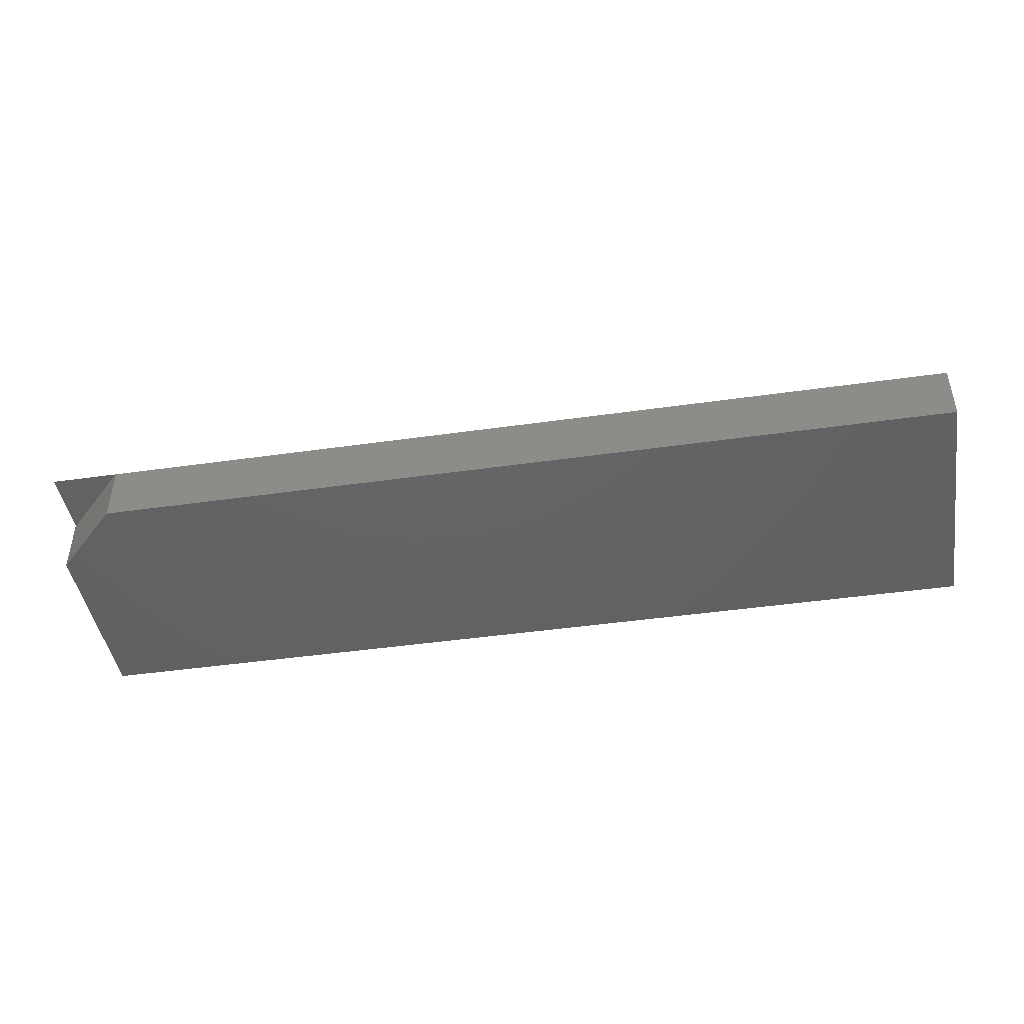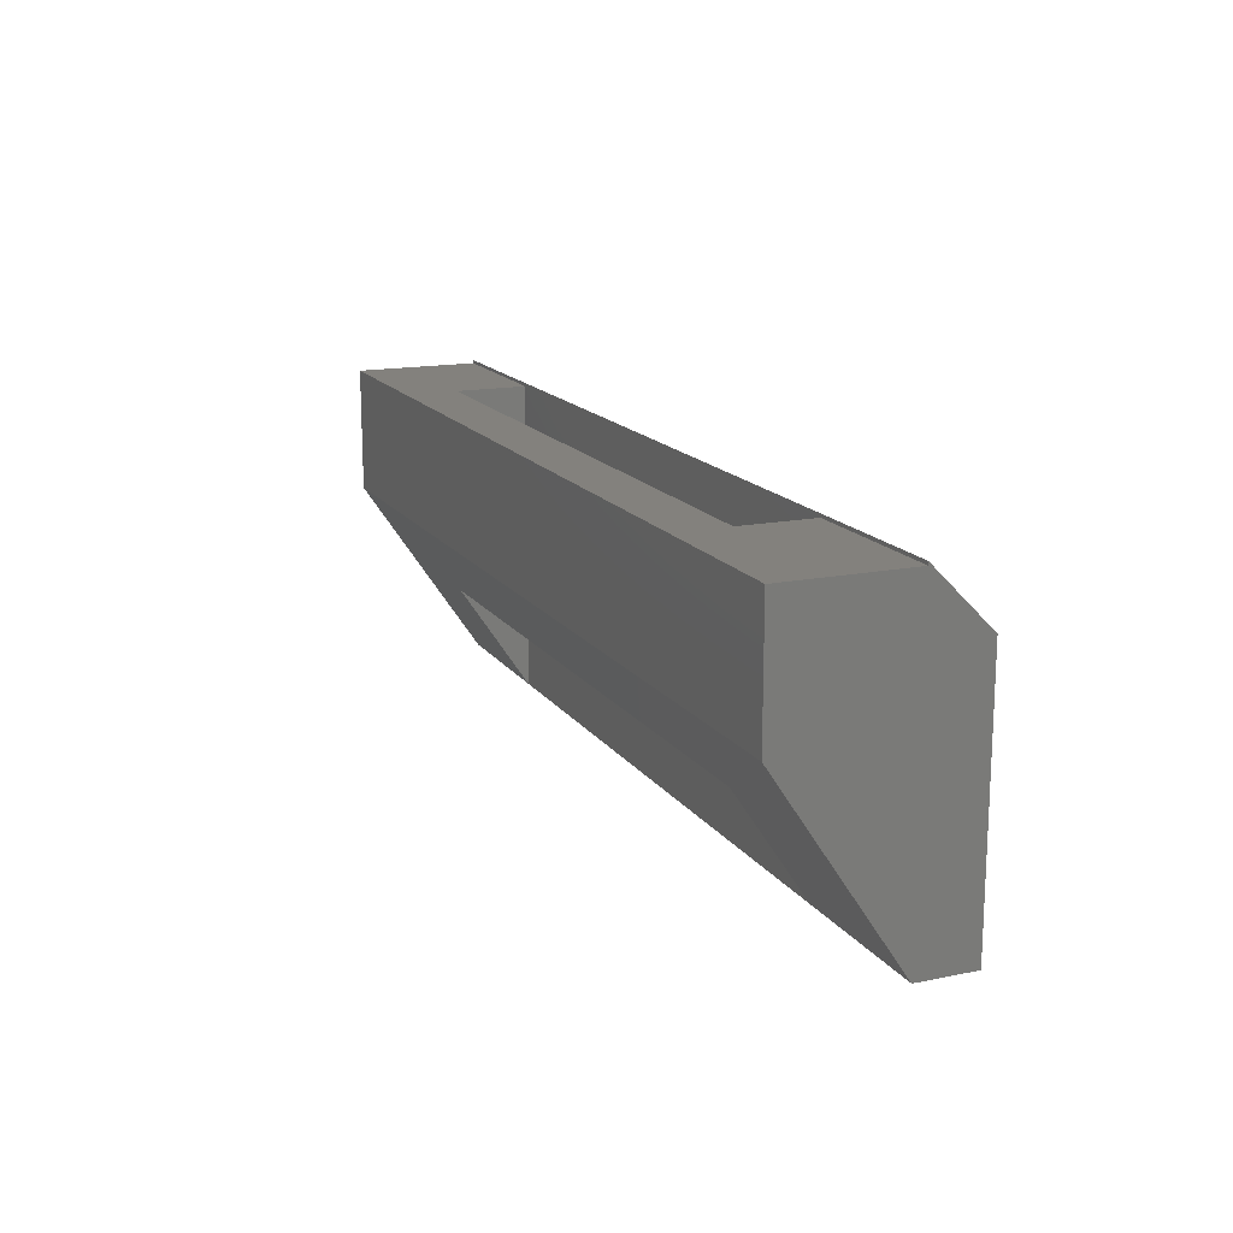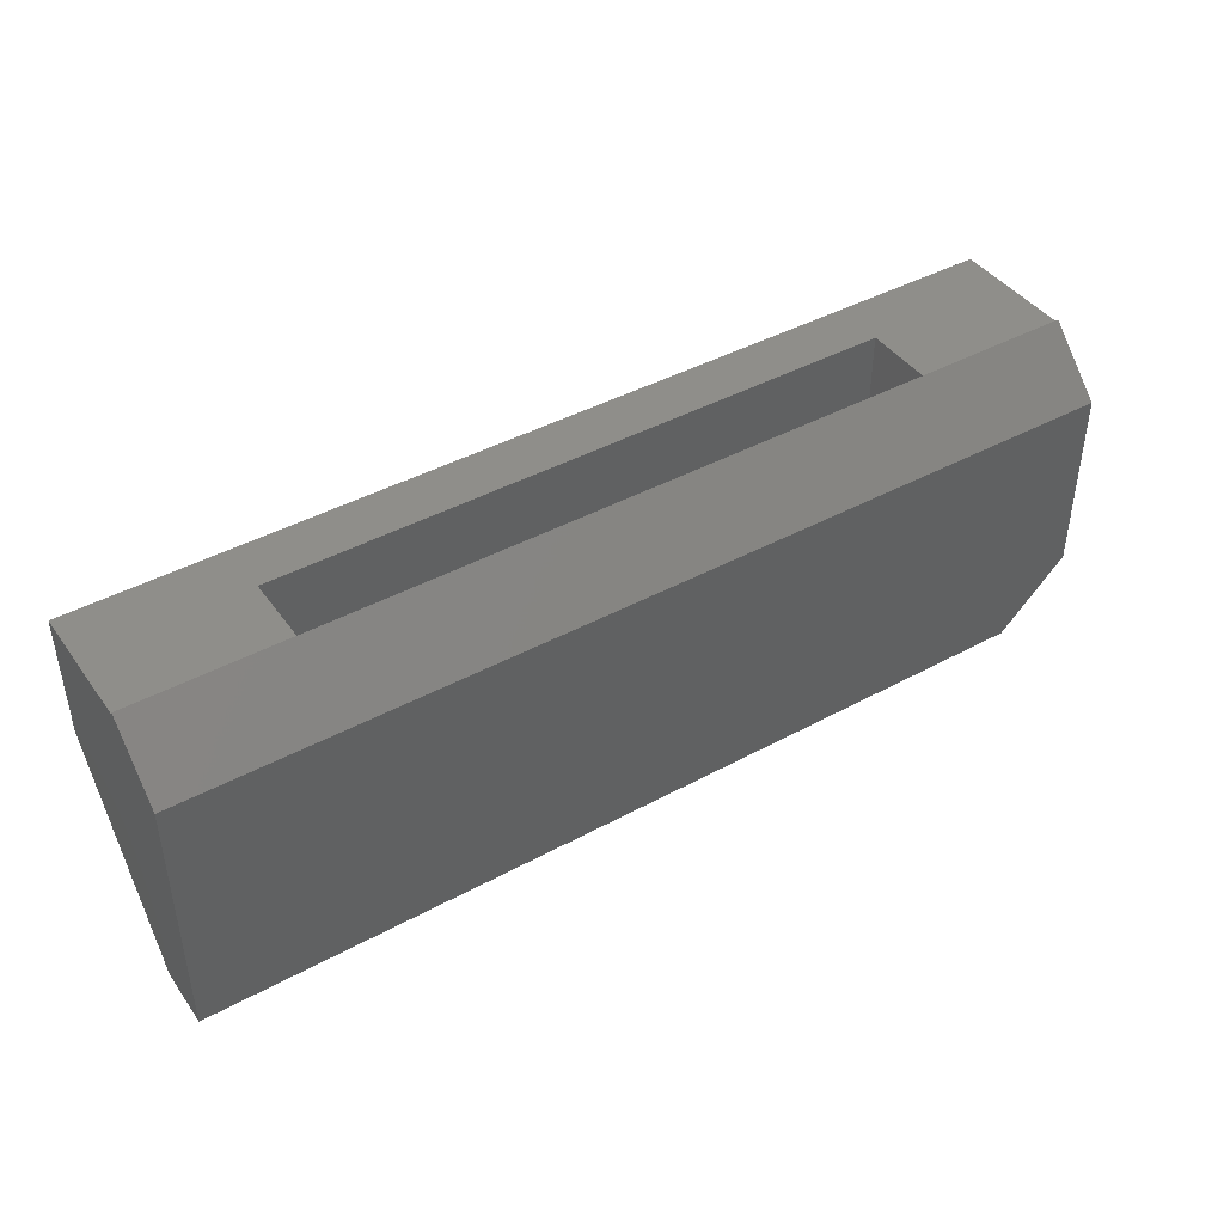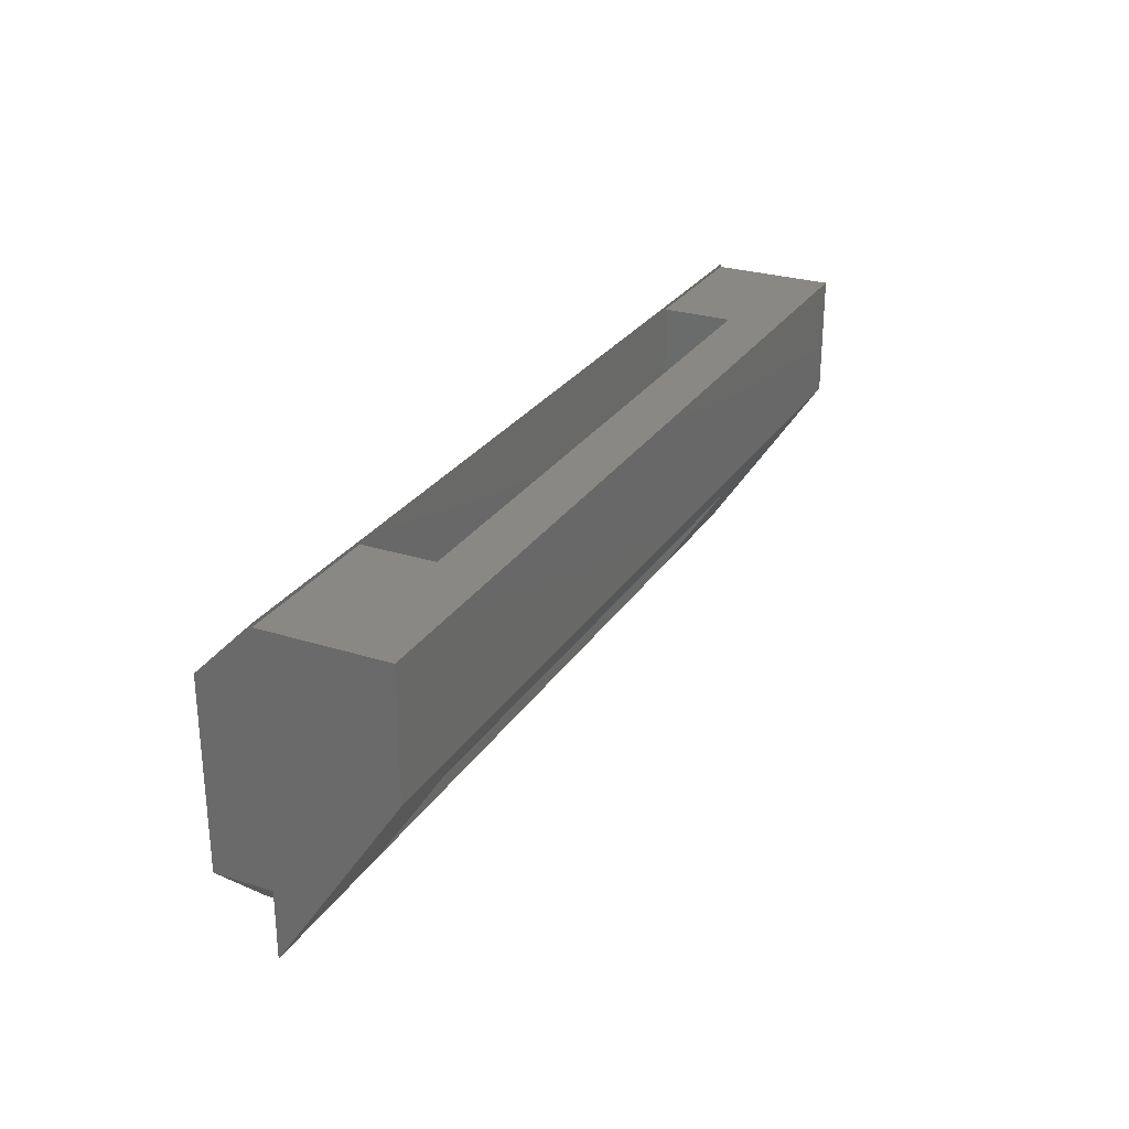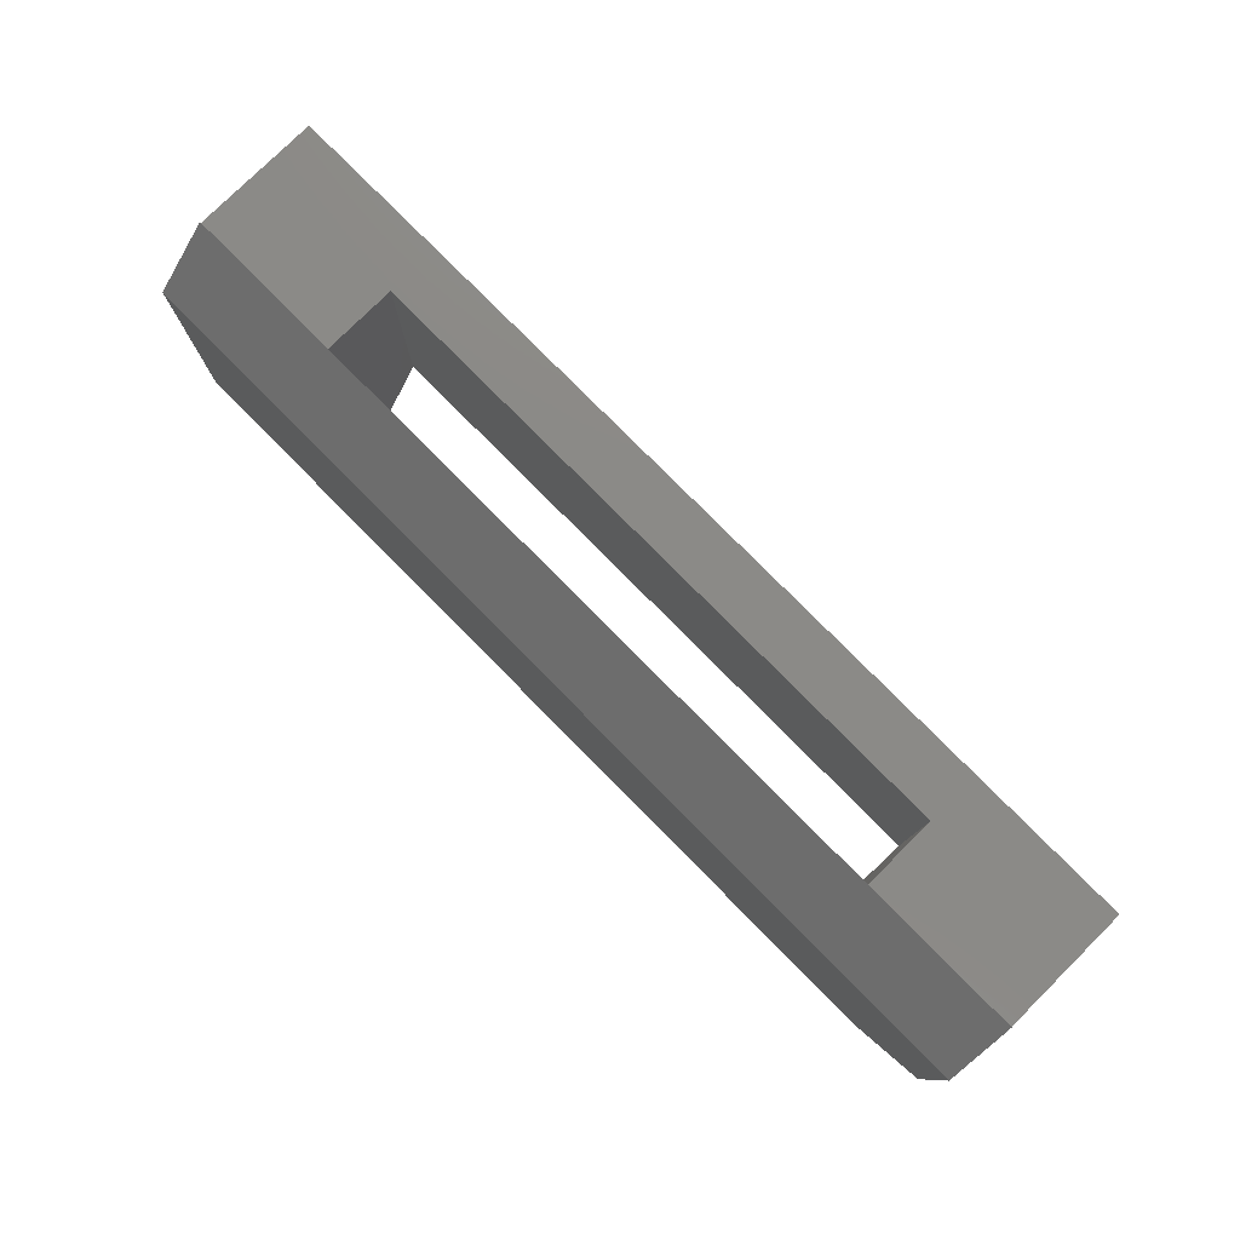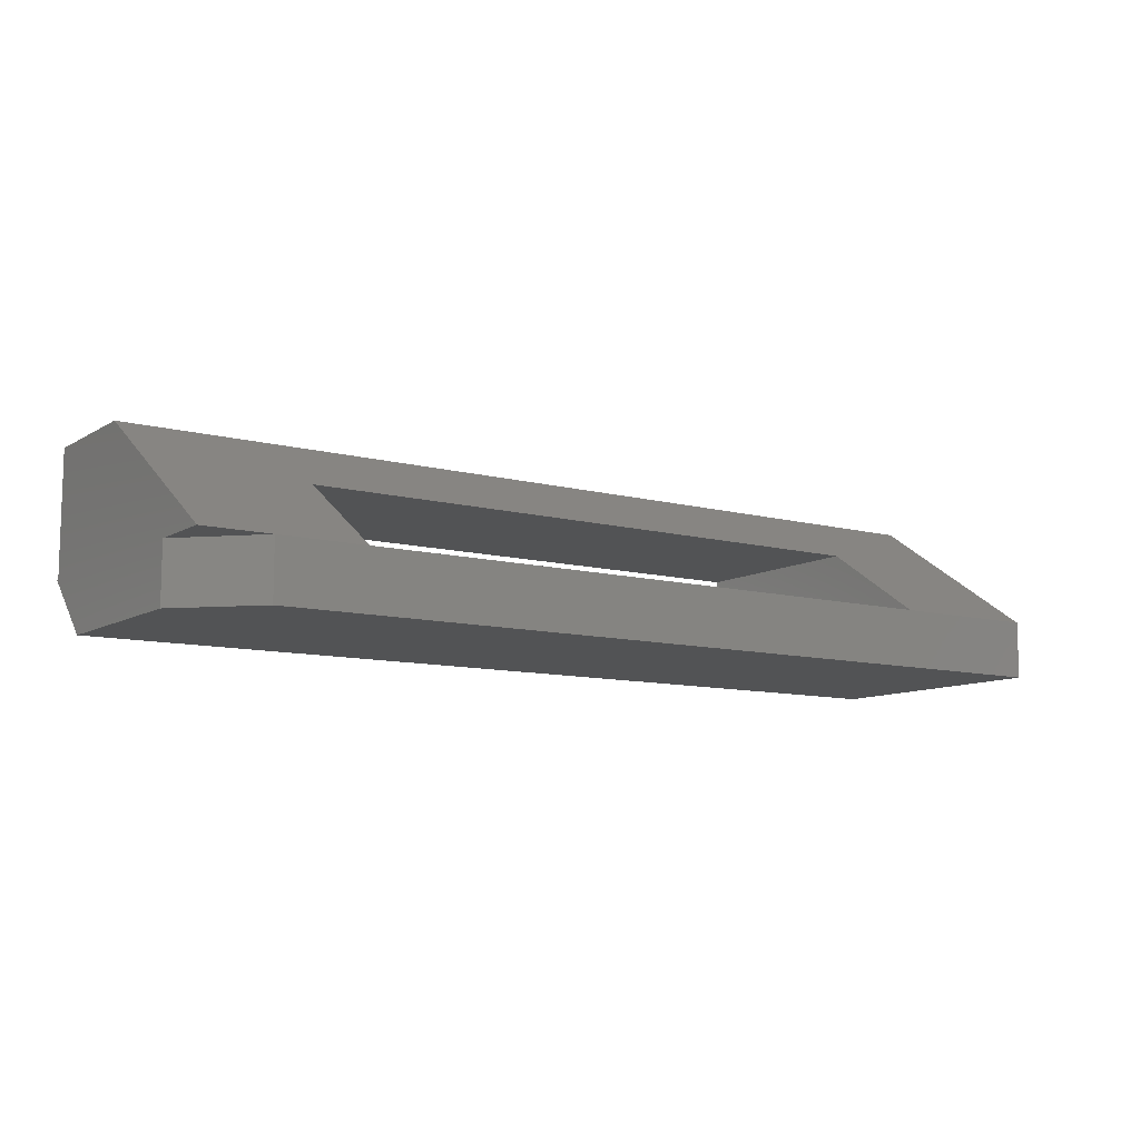
<metadata>
{"format":"stl","ext":"stl","renderer":"f3d","projection":"perspective","resolution":1024,"background":"white","views":[{"elev":-44.7,"azim":9.4,"up":"+Z"},{"elev":15.8,"azim":67.0,"up":"+Y"},{"elev":42.7,"azim":147.1,"up":"+Y"},{"elev":27.1,"azim":-63.9,"up":"+Y"},{"elev":78.6,"azim":-134.7,"up":"+Y"},{"elev":-10.0,"azim":-34.5,"up":"+Z"}]}
</metadata>
<code>
# stl→obj: 25 verts, 50 faces
v 0.75 0.2526 0.04688
v 0 0.2526 0.04688
v 0 0.25 0.04688
v 0.125 0.25 0.04688
v 0.625 0.25 0.04688
v 0.75 0.25 0.04688
v 0.125 -1.348e-33 0.04688
v 0.625 0 0.04688
v 0.625 0.08684 0.1048
v 0.625 0.25 0.1048
v 0.125 0.25 0.1048
v 0.125 0.08684 0.1048
v 0 0.25 0.1469
v 0.75 0.25 0.1469
v 0.05469 0 0.04688
v 0.75 0.15 0.1469
v 0.75 0 0.04688
v 0 0.15 0.1469
v 0 0 0.04688
v 0.05469 0 0
v 0.75 0 0
v 0 0.05469 0.04688
v 0 0.05469 0
v 0 0.2058 0
v 0.75 0.2058 0
f 1 2 3
f 1 3 4
f 1 4 5
f 1 5 6
f 7 8 4
f 4 8 5
f 8 9 5
f 5 9 10
f 10 9 11
f 11 9 12
f 12 7 11
f 11 7 4
f 13 4 3
f 4 13 11
f 11 13 14
f 11 14 10
f 10 14 6
f 10 6 5
f 12 15 7
f 16 8 17
f 8 16 9
f 9 16 18
f 9 18 12
f 12 18 19
f 12 19 15
f 20 7 15
f 7 20 8
f 8 20 21
f 8 21 17
f 22 18 23
f 22 19 18
f 24 23 18
f 24 18 13
f 24 13 3
f 24 3 2
f 1 6 25
f 16 17 21
f 16 21 25
f 16 25 6
f 16 6 14
f 14 13 16
f 16 13 18
f 15 19 22
f 20 15 23
f 23 15 22
f 20 23 21
f 21 23 24
f 21 24 25
f 1 25 2
f 2 25 24

</code>
